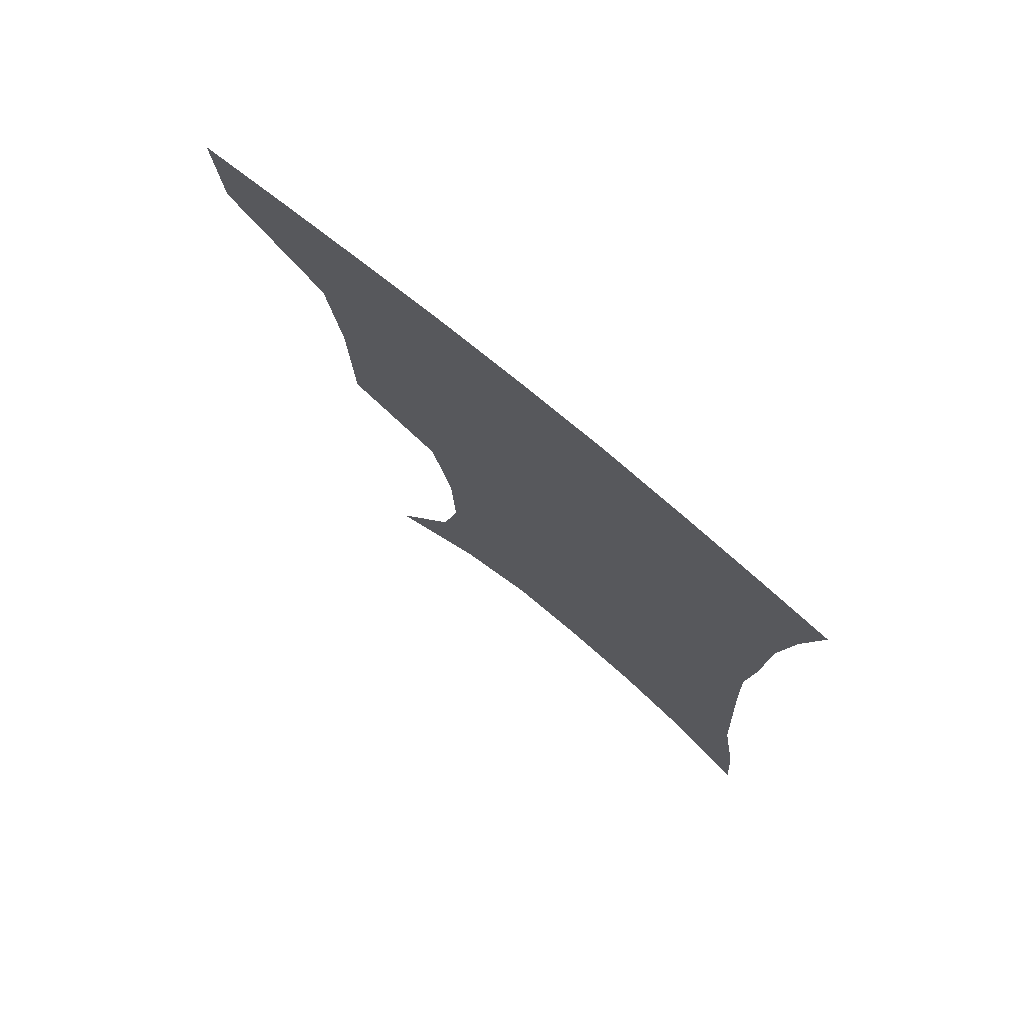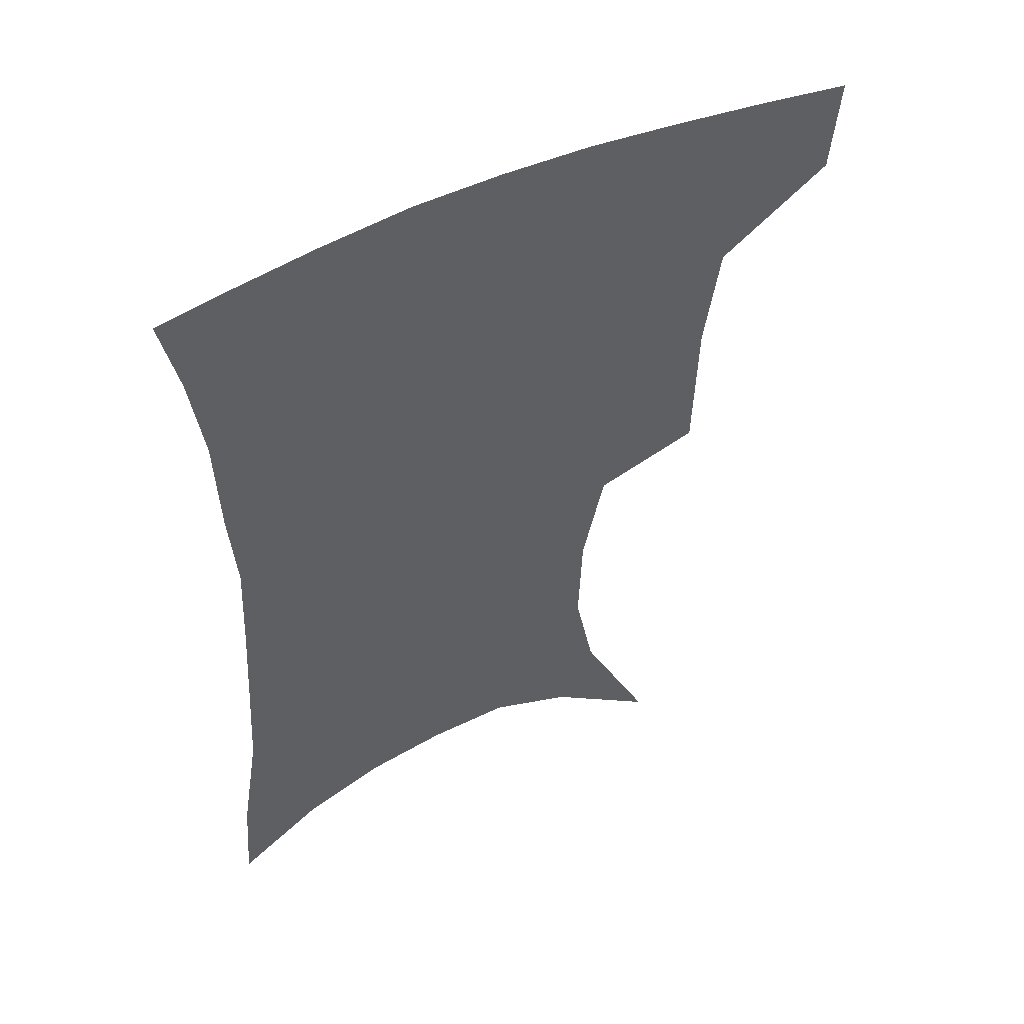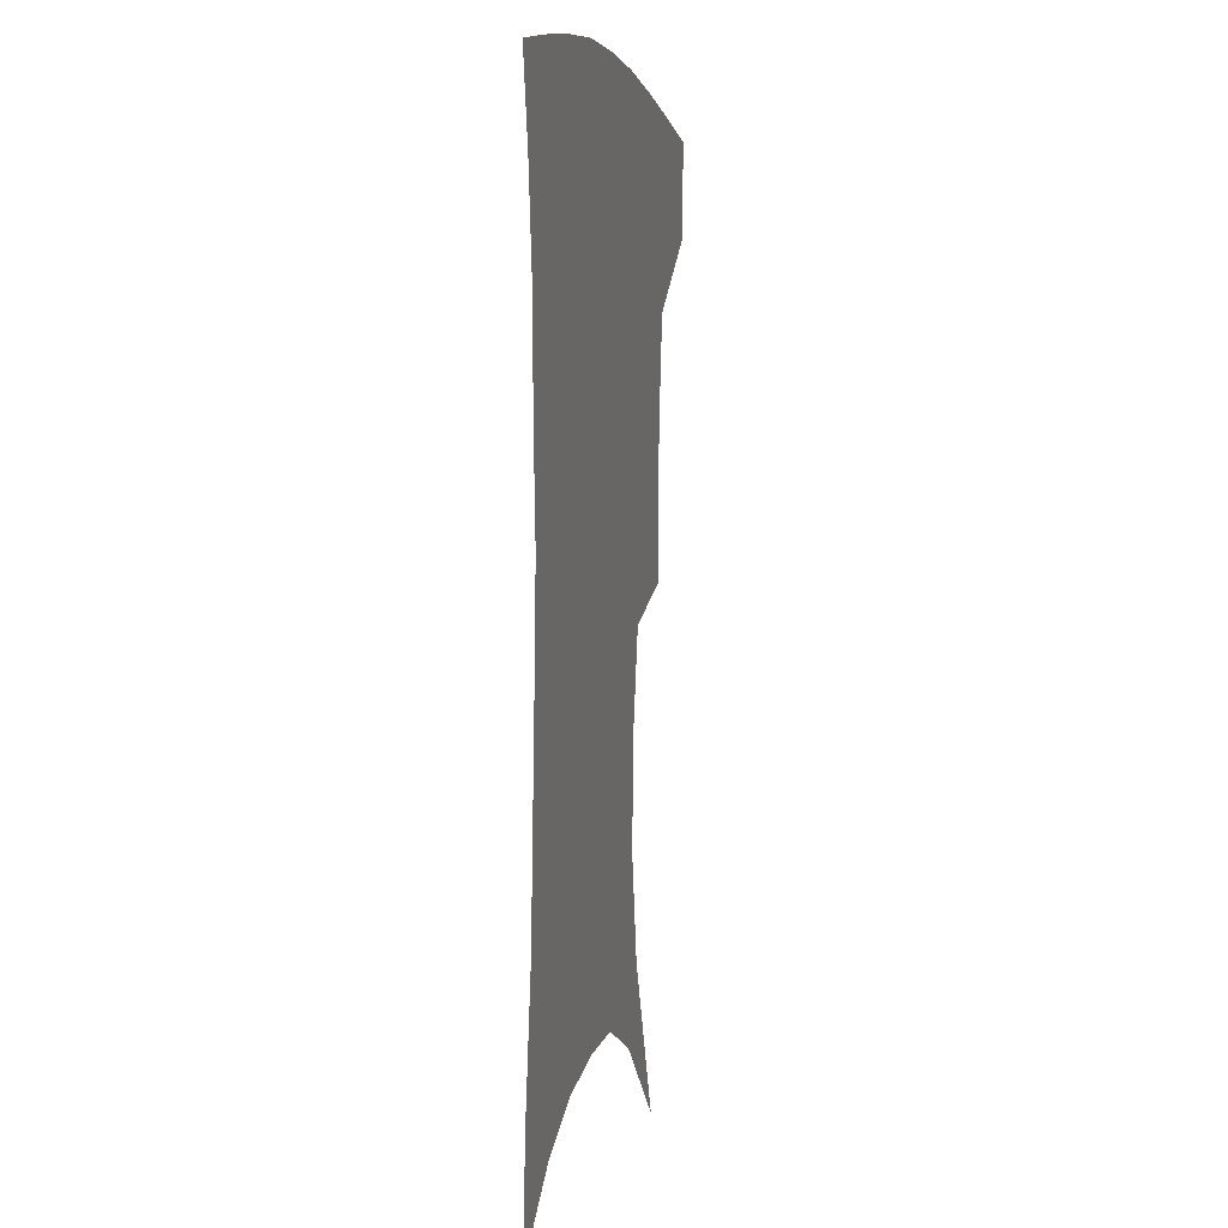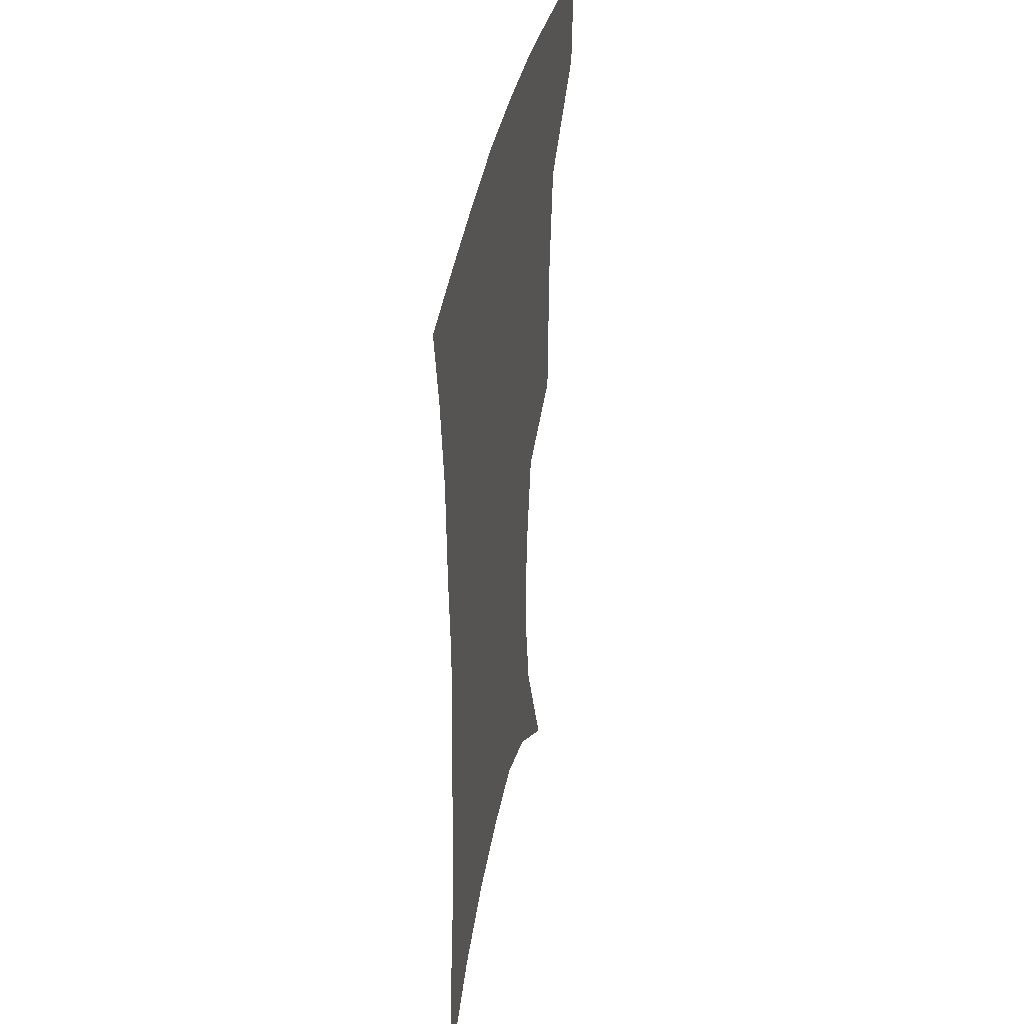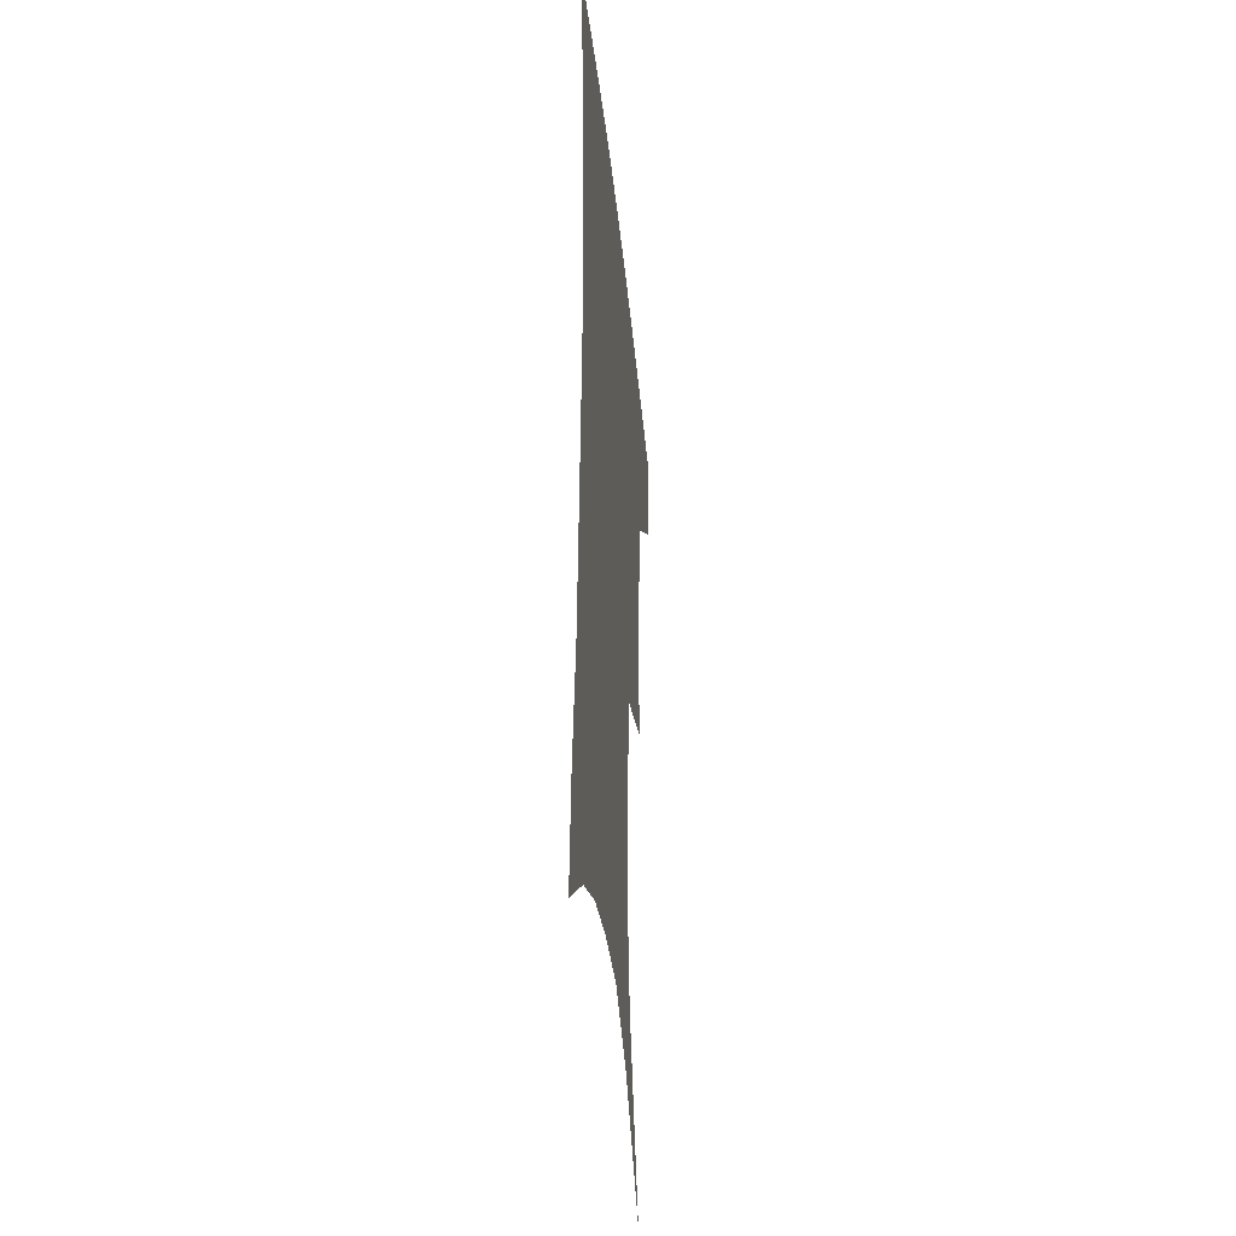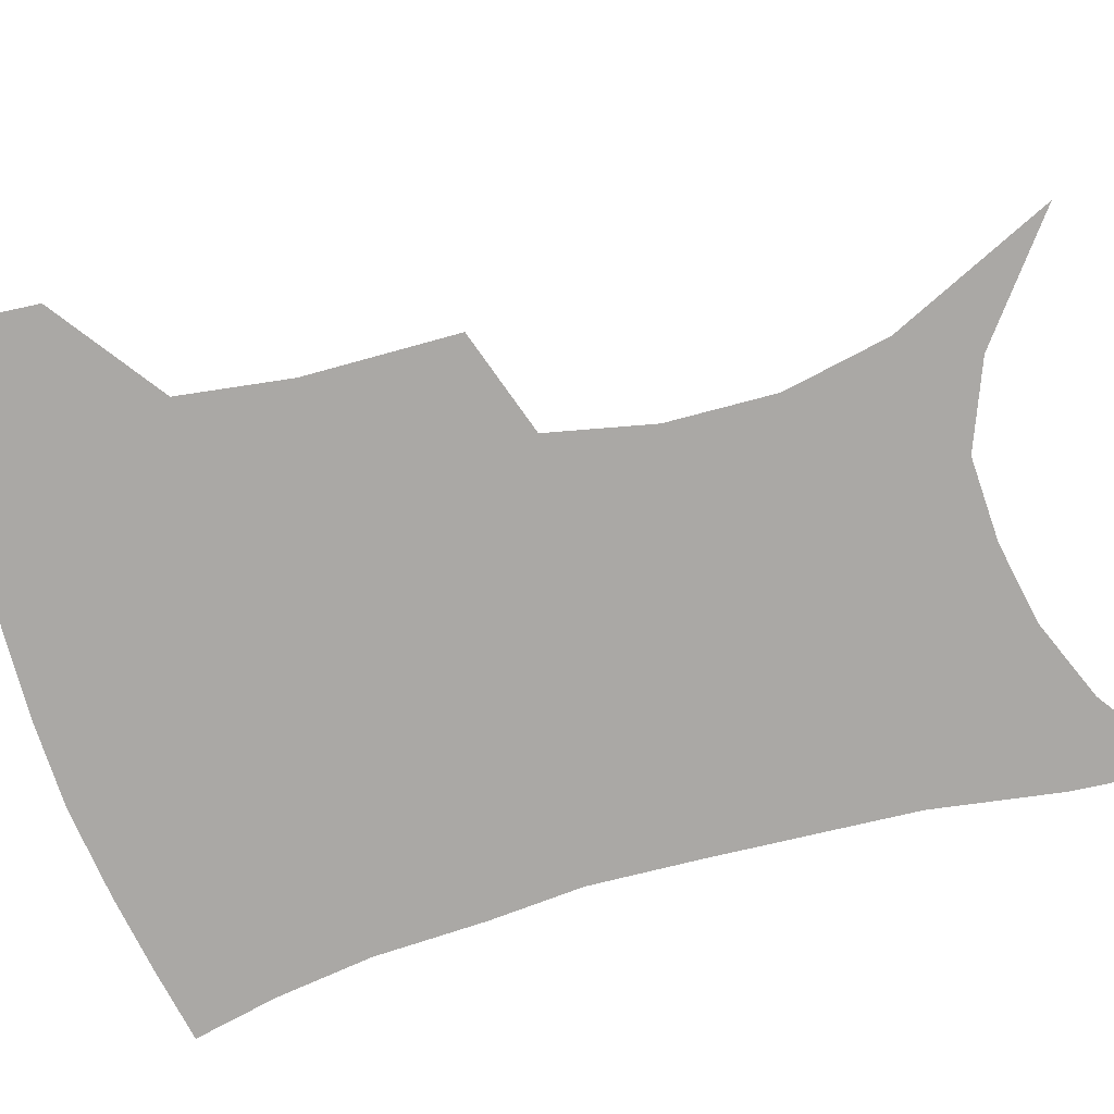
<metadata>
{"format":"obj","ext":"obj","renderer":"f3d","projection":"perspective","resolution":1024,"background":"white","views":[{"elev":76.5,"azim":39.5,"up":"+Y"},{"elev":52.1,"azim":153.7,"up":"+Y"},{"elev":3.3,"azim":101.5,"up":"+Y"},{"elev":38.4,"azim":100.8,"up":"+Y"},{"elev":-36.0,"azim":95.4,"up":"+Y"},{"elev":-75.1,"azim":-73.2,"up":"+Z"}]}
</metadata>
<code>
v 459.4 382.4 0
v 456.8 414 0
v 500.5 273.5 0
v 499.4 321.8 0
v 494.3 357.2 0
v 490.6 388.9 0
v 486.4 418.3 0
v 512 109.8 0
v 535.6 161.2 0
v 542.1 194.6 0
v 540.9 229 0
v 533.7 262.4 0
v 528.6 301.7 0
v 525.6 335.9 0
v 522.7 365.9 0
v 519.1 393.3 0
v 515.5 421.9 0
v 547.9 137.9 0
v 561.3 180.5 0
v 562.4 213.6 0
v 559.6 246.1 0
v 555 277 0
v 551.8 308.9 0
v 550.5 342.5 0
v 548.8 369.5 0
v 547.4 396.3 0
v 544.2 424.7 0
v 574.7 148.7 0
v 581.4 185.5 0
v 581.7 222.6 0
v 579.2 254 0
v 576.7 284.8 0
v 575.4 317.8 0
v 574.8 346 0
v 575.2 373.1 0
v 574.2 397.9 0
v 572.6 425.6 0
v 601.2 147.6 0
v 602.3 189.3 0
v 601.4 220.7 0
v 599.2 253.7 0
v 597.6 289 0
v 597.4 319.2 0
v 598.1 347.3 0
v 599.3 373 0
v 600.5 397.8 0
v 600.4 425.1 0
v 627.5 142.7 0
v 623.9 184.4 0
v 620.8 223.5 0
v 619.2 255.8 0
v 618.7 285.8 0
v 619.3 314.7 0
v 620.4 345.1 0
v 623.1 371.1 0
v 626.4 396.3 0
v 629.6 421.6 0
v 653.3 132.1 0
v 647.1 175 0
v 642.6 213.9 0
v 641 246.4 0
v 640 278.4 0
v 640.7 308.5 0
v 643.8 335.6 0
v 646.4 365.7 0
v 650.4 393.5 0
v 655.4 417.4 0
v 681.8 112.1 0
v 679 147 0
v 672.5 187.9 0
v 670.5 220.6 0
v 668.4 254.1 0
v 666.8 288.7 0
v 668.9 318.7 0
v 670 354.8 0
v 674.1 385.8 0
v 679.7 412.8 0
v 691 451 0
f 5 6 1
f 1 6 2
f 6 7 2
f 12 13 3
f 3 13 4
f 13 14 4
f 4 14 5
f 14 15 5
f 5 15 6
f 15 16 6
f 6 16 7
f 16 17 7
f 8 18 9
f 18 19 9
f 9 19 10
f 19 20 10
f 10 20 11
f 20 21 11
f 11 21 12
f 21 22 12
f 12 22 13
f 22 23 13
f 13 23 14
f 23 24 14
f 14 24 15
f 24 25 15
f 15 25 16
f 25 26 16
f 16 26 17
f 26 27 17
f 18 28 19
f 28 29 19
f 19 29 20
f 29 30 20
f 20 30 21
f 30 31 21
f 21 31 22
f 31 32 22
f 22 32 23
f 32 33 23
f 23 33 24
f 33 34 24
f 24 34 25
f 34 35 25
f 25 35 26
f 35 36 26
f 26 36 27
f 36 37 27
f 28 38 29
f 38 39 29
f 29 39 30
f 39 40 30
f 30 40 31
f 40 41 31
f 31 41 32
f 41 42 32
f 32 42 33
f 42 43 33
f 33 43 34
f 43 44 34
f 34 44 35
f 44 45 35
f 35 45 36
f 45 46 36
f 36 46 37
f 46 47 37
f 38 48 39
f 48 49 39
f 39 49 40
f 49 50 40
f 40 50 41
f 50 51 41
f 41 51 42
f 51 52 42
f 42 52 43
f 52 53 43
f 43 53 44
f 53 54 44
f 44 54 45
f 54 55 45
f 45 55 46
f 55 56 46
f 46 56 47
f 56 57 47
f 48 58 49
f 58 59 49
f 49 59 50
f 59 60 50
f 50 60 51
f 60 61 51
f 51 61 52
f 61 62 52
f 52 62 53
f 62 63 53
f 53 63 54
f 63 64 54
f 54 64 55
f 64 65 55
f 55 65 56
f 65 66 56
f 56 66 57
f 66 67 57
f 58 68 59
f 68 69 59
f 59 69 60
f 69 70 60
f 60 70 61
f 70 71 61
f 61 71 62
f 71 72 62
f 62 72 63
f 72 73 63
f 63 73 64
f 73 74 64
f 64 74 65
f 74 75 65
f 65 75 66
f 75 76 66
f 66 76 67
f 76 77 67

</code>
